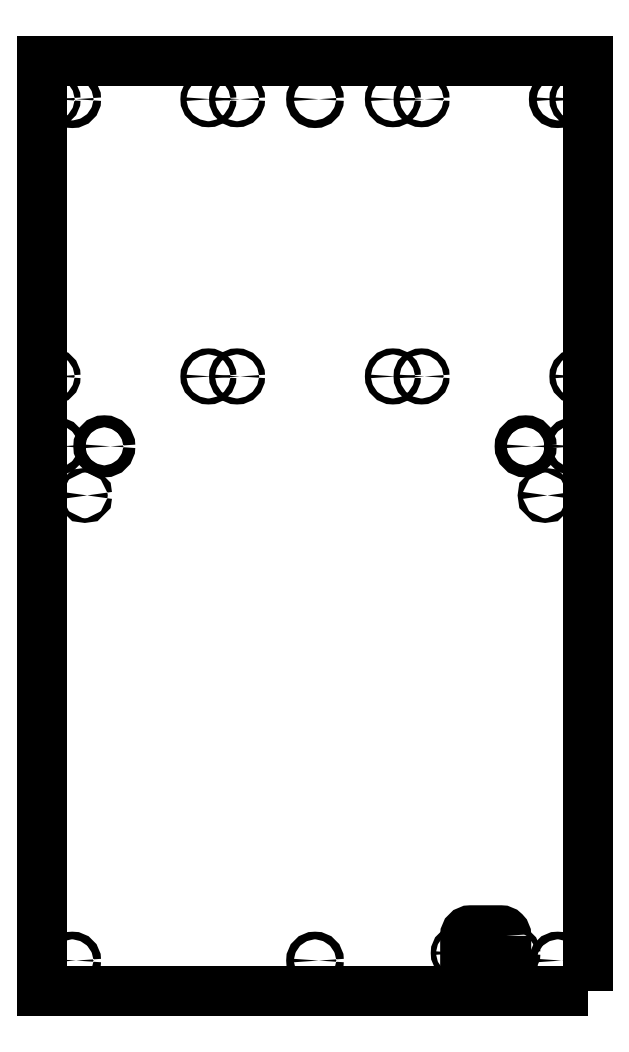
<metadata>
{"format":"dxf","ext":"dxf","renderer":"ezdxf+matplotlib","layout":"modelspace","background":"white","min_lineweight":24,"dpi":150}
</metadata>
<code>
0
SECTION
2
ENTITIES
0
LWPOLYLINE
8
0
90
8
70
1
43
0
10
127.6
20
-280.4
10
127.6
20
-304.4
42
-0.4142
10
123.9
20
-308.1
10
103.9
20
-308.1
42
-0.4142
10
100.2
20
-304.4
10
100.2
20
-280.4
42
-0.4142
10
103.9
20
-276.7
10
123.9
20
-276.7
42
-0.4142
0
CIRCLE
8
0
10
132
20
-291.9
30
0
40
1.75
0
CIRCLE
8
0
10
95.69
20
-291.9
30
0
40
1.75
0
CIRCLE
8
0
10
-153.6
20
13.5
30
0
40
1.55
0
CIRCLE
8
0
10
140.6
20
46.25
30
0
40
4
0
CIRCLE
8
0
10
153.6
20
13.5
30
0
40
1.55
0
CIRCLE
8
0
10
175.1
20
92.9
30
0
40
2
0
CIRCLE
8
0
10
-140.6
20
46.25
30
0
40
4
0
CIRCLE
8
0
10
162
20
277.9
30
0
40
2.55
0
CIRCLE
8
0
10
-52
20
277.9
30
0
40
2
0
CIRCLE
8
0
10
175.1
20
277.9
30
0
40
2
0
CIRCLE
8
0
10
-71.12
20
92.9
30
0
40
2
0
CIRCLE
8
0
10
-52
20
92.9
30
0
40
2
0
CIRCLE
8
0
10
172
20
46.25
30
0
40
2.55
0
CIRCLE
8
0
10
-175.1
20
92.9
30
0
40
2
0
CIRCLE
8
0
10
52
20
92.9
30
0
40
2
0
CIRCLE
8
0
10
71.12
20
92.9
30
0
40
2
0
CIRCLE
8
0
10
0.01604
20
-296.9
30
0
40
2.55
0
CIRCLE
8
0
10
-0.002874
20
277.9
30
0
40
2.55
0
CIRCLE
8
0
10
-162
20
-296.9
30
0
40
2.55
0
CIRCLE
8
0
10
-71.12
20
277.9
30
0
40
2
0
CIRCLE
8
0
10
52
20
277.9
30
0
40
2
0
CIRCLE
8
0
10
-175.1
20
277.9
30
0
40
2
0
CIRCLE
8
0
10
-172
20
46.25
30
0
40
2.55
0
CIRCLE
8
0
10
71.12
20
277.9
30
0
40
2
0
CIRCLE
8
0
10
-162
20
277.9
30
0
40
2.55
0
CIRCLE
8
0
10
162
20
-296.9
30
0
40
2.55
0
LWPOLYLINE
8
0
90
4
70
1
43
0
10
182
20
-316.9
10
-182
20
-316.9
10
-182
20
303.4
10
182
20
303.4
0
ENDSEC
0
EOF

</code>
